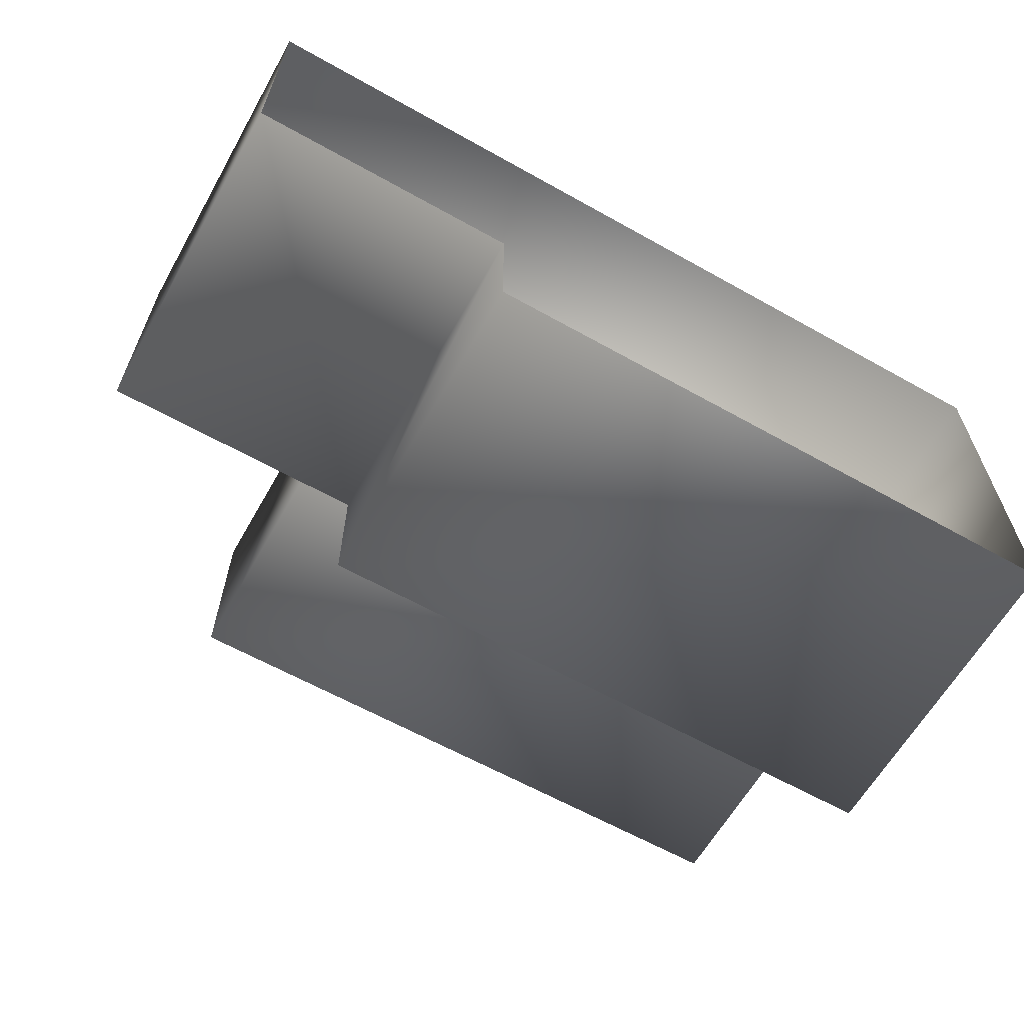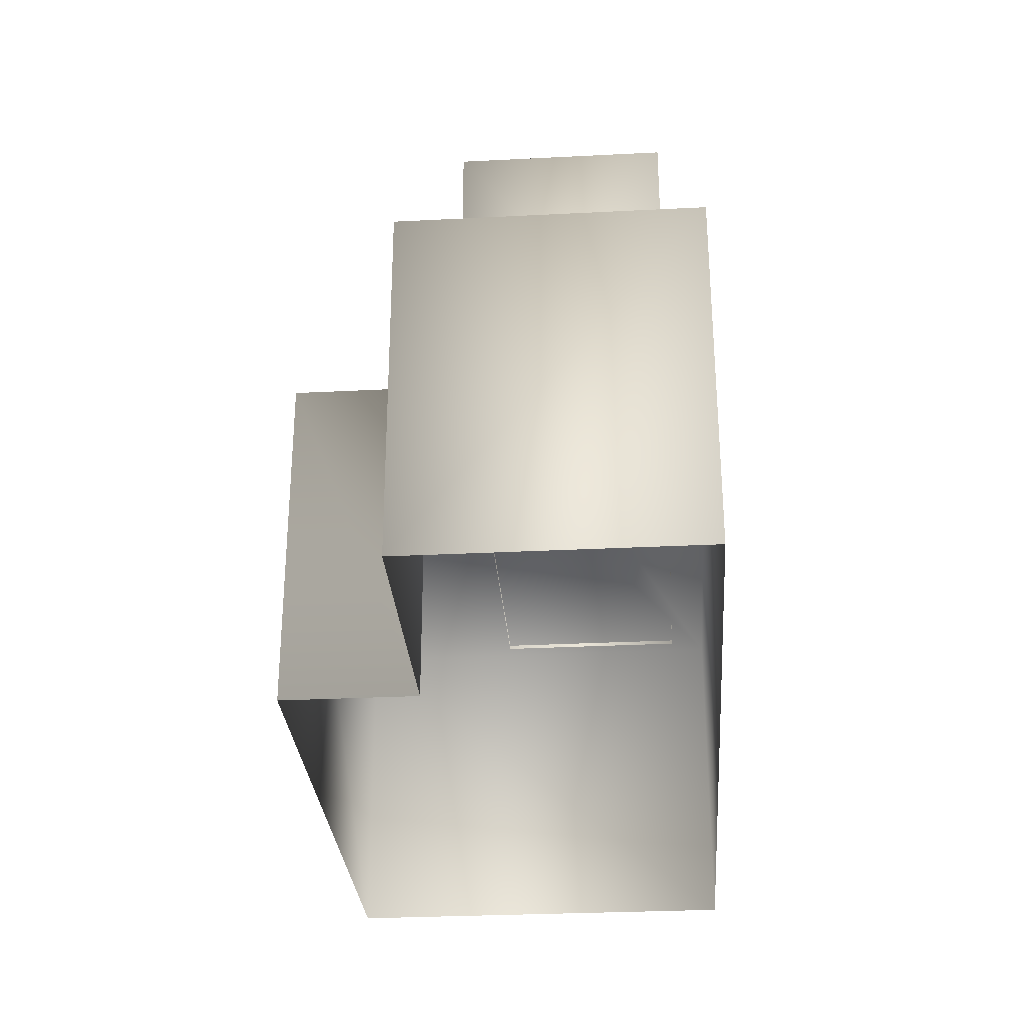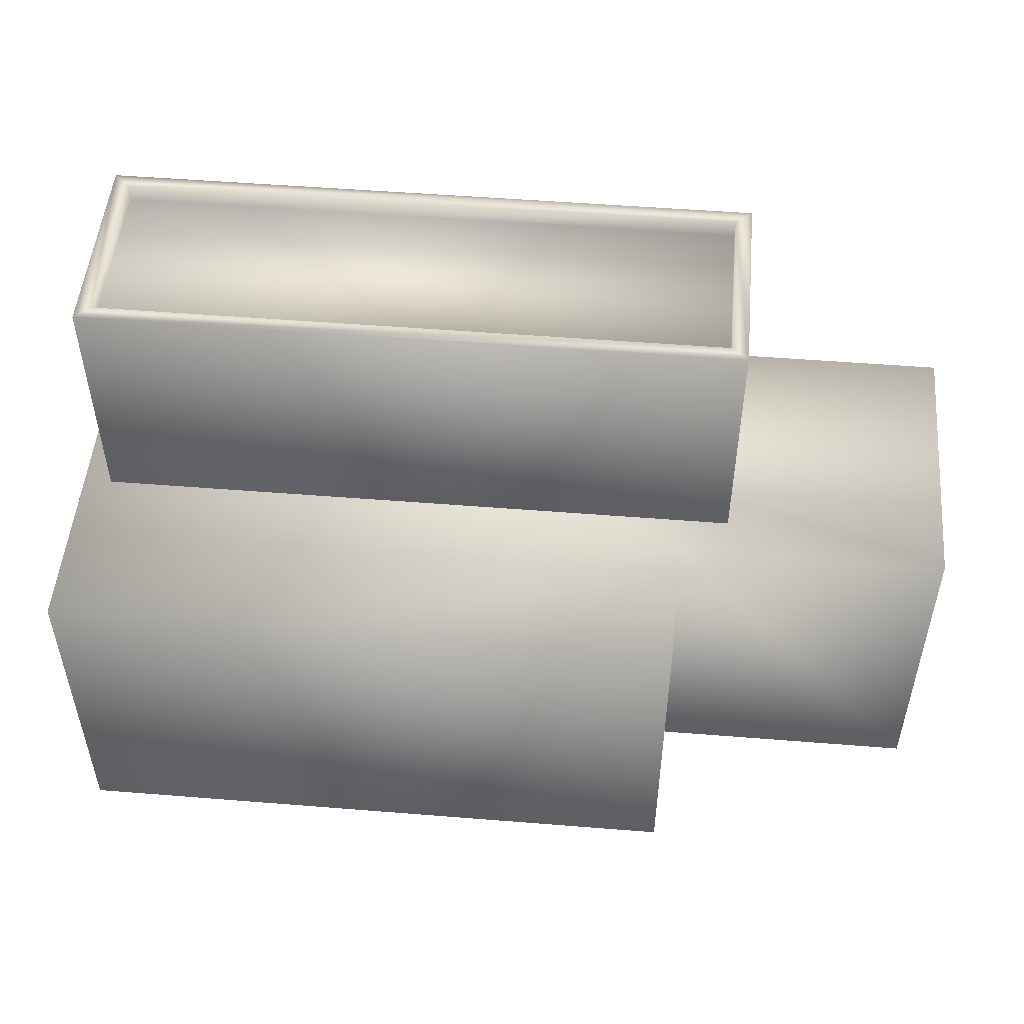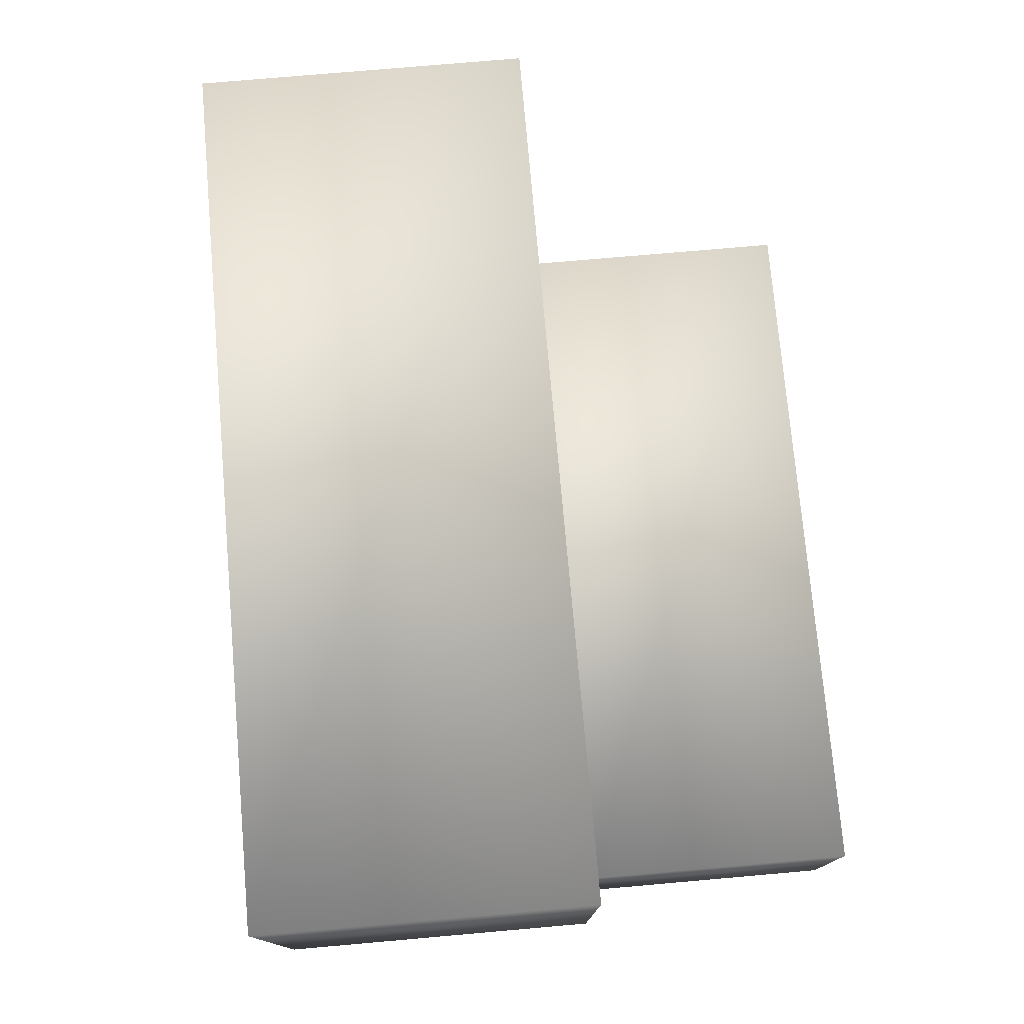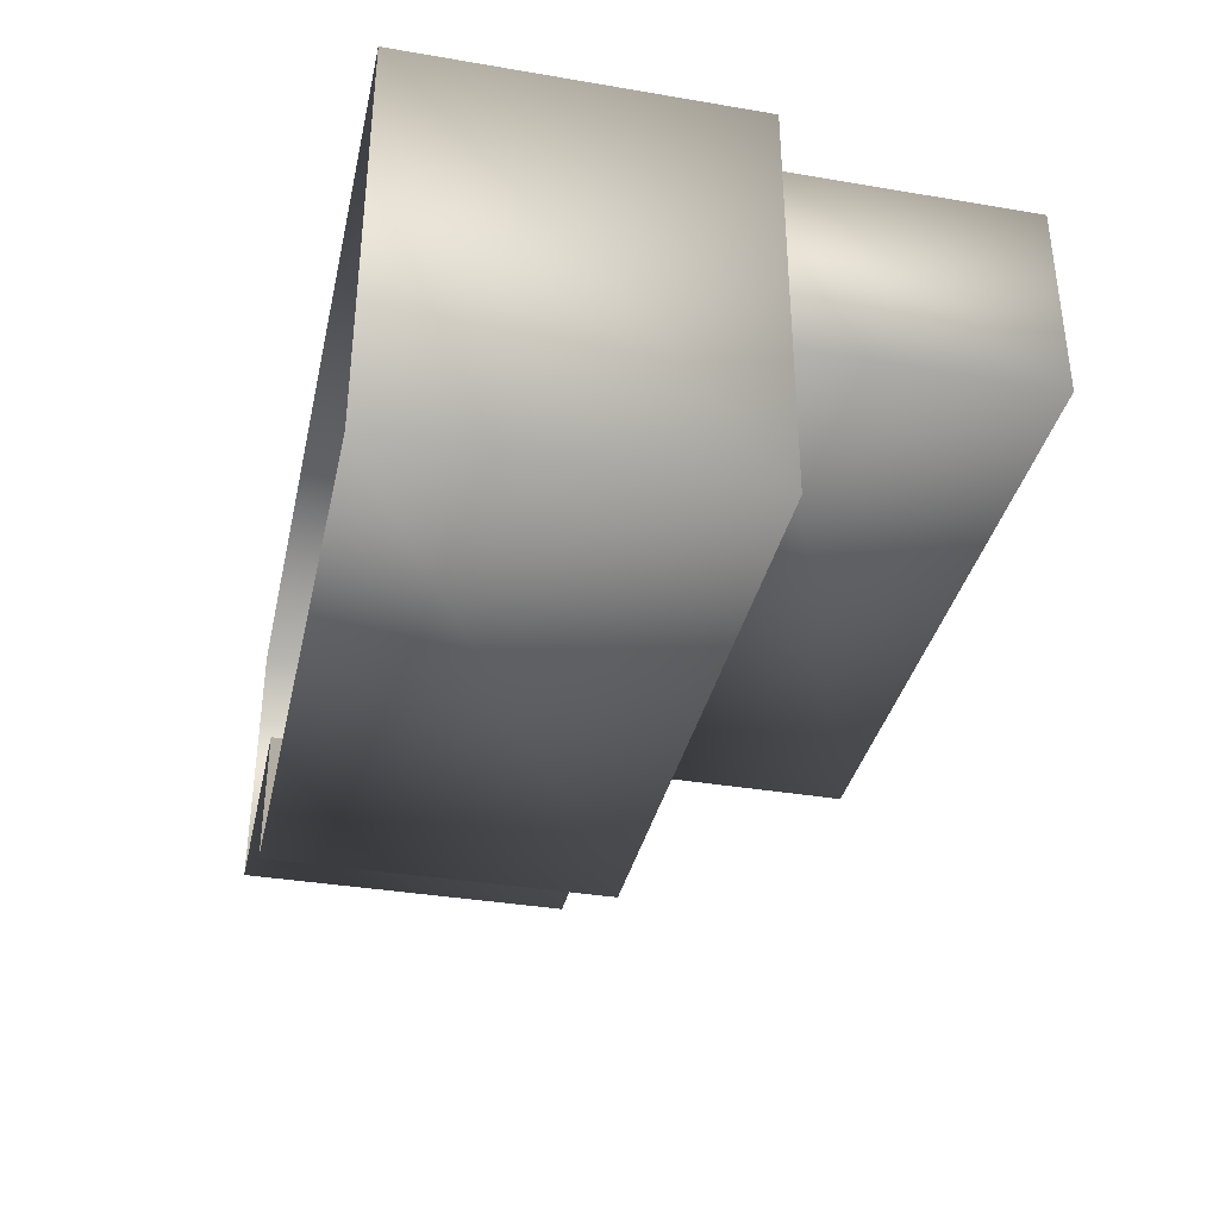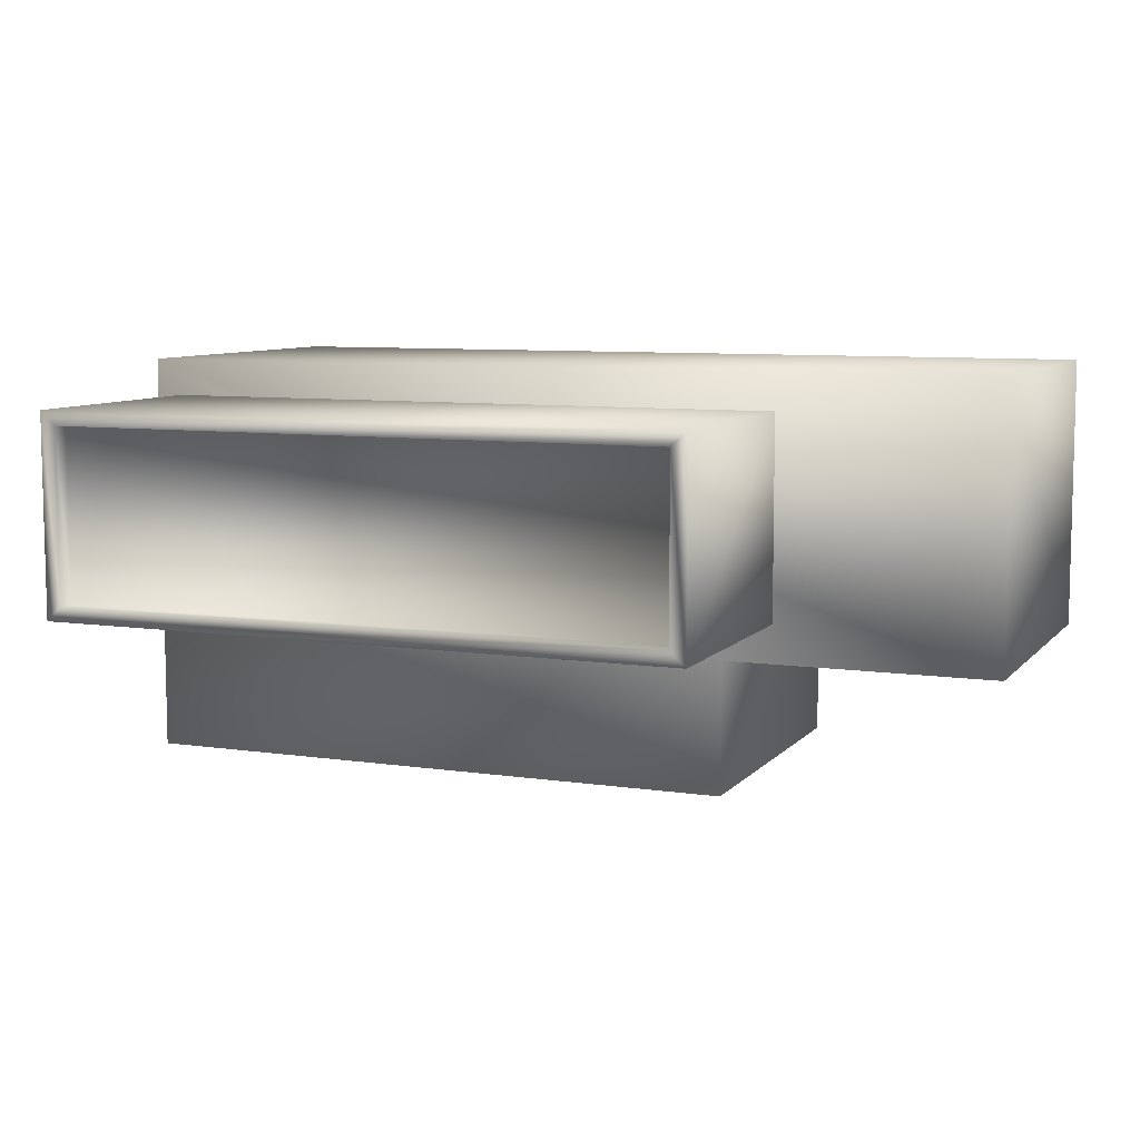
<metadata>
{"format":"obj","ext":"obj","renderer":"f3d","projection":"perspective","resolution":1024,"background":"white","views":[{"elev":-62.5,"azim":-29.6,"up":"+Z"},{"elev":-29.7,"azim":-85.7,"up":"+Y"},{"elev":51.1,"azim":-175.0,"up":"+Y"},{"elev":75.8,"azim":85.0,"up":"+Z"},{"elev":-36.1,"azim":77.5,"up":"+Z"},{"elev":8.1,"azim":-157.7,"up":"+Z"}]}
</metadata>
<code>
g fcbg_arkcity_building_08
v 2.164 1.536 -1.569
v 2.164 -2.003e-05 -1.569
v 2.164 -2.003e-05 0.2884
v 2.164 1.536 0.2884
v -0.653 1.536 -0.9661
v -1.879 1.536 -0.9661
v -1.879 1.536 0.2884
v -0.653 1.536 -1.569
v 2.164 -2.003e-05 -1.569
v -0.653 -2.003e-05 -1.569
v -0.653 -2.003e-05 -0.9661
v -0.653 1.536 -0.9661
v -1.879 -2.003e-05 -0.9661
v -1.879 1.536 -0.9661
v -1.879 1.536 0.2884
v -1.879 -2.003e-05 0.2884
v -1.879 -2.003e-05 -0.9661
v -1.879 1.536 -0.9661
v 2.164 -2.003e-05 0.2884
v -1.879 -2.003e-05 0.2884
v -1.879 1.536 0.2884
v 2.164 1.536 0.2884
v 2.038 2.648 -0.792
v 2.038 1.516 0.1196
v 2.038 2.648 0.1196
v 2.038 1.516 -0.792
v -0.8812 2.648 -0.792
v -0.8812 1.516 -0.792
v -0.8812 2.648 -0.792
v -0.881 1.516 0.1196
v -0.8812 1.516 -0.792
v -0.881 2.648 0.1196
v 2.038 1.516 0.1196
v 2.038 2.648 0.1196
v 1.968 2.648 0.05428
v -0.8096 2.648 0.05428
v -0.8812 2.648 -0.792
v 1.968 2.648 -0.7267
v 2.038 2.648 -0.792
v -0.8099 2.648 -0.7267
v 1.968 2.564 -0.7267
v 1.968 2.564 0.05428
v -0.8099 2.564 -0.7267
v -0.8096 2.564 0.05428
g fcbg_arkcity_building_08_0
f 3 2 1
f 4 3 1
f 5 4 1
f 5 6 4
f 6 7 4
f 8 5 1
f 1 9 8
f 9 10 8
f 10 11 8
f 11 12 8
f 11 13 12
f 13 14 12
f 17 16 15
f 18 17 15
f 21 20 19
f 22 21 19
f 25 24 23
f 24 26 23
f 23 26 27
f 26 28 27
f 31 30 29
f 30 32 29
f 32 30 33
f 34 32 33
f 34 35 32
f 35 36 32
f 32 36 37
f 38 35 34
f 39 38 34
f 37 40 39
f 36 40 37
f 40 38 39
f 38 41 35
f 35 42 36
f 41 42 35
f 43 41 38
f 40 43 38
f 42 41 43
f 42 44 36
f 36 44 40
f 44 43 40
f 44 42 43

</code>
